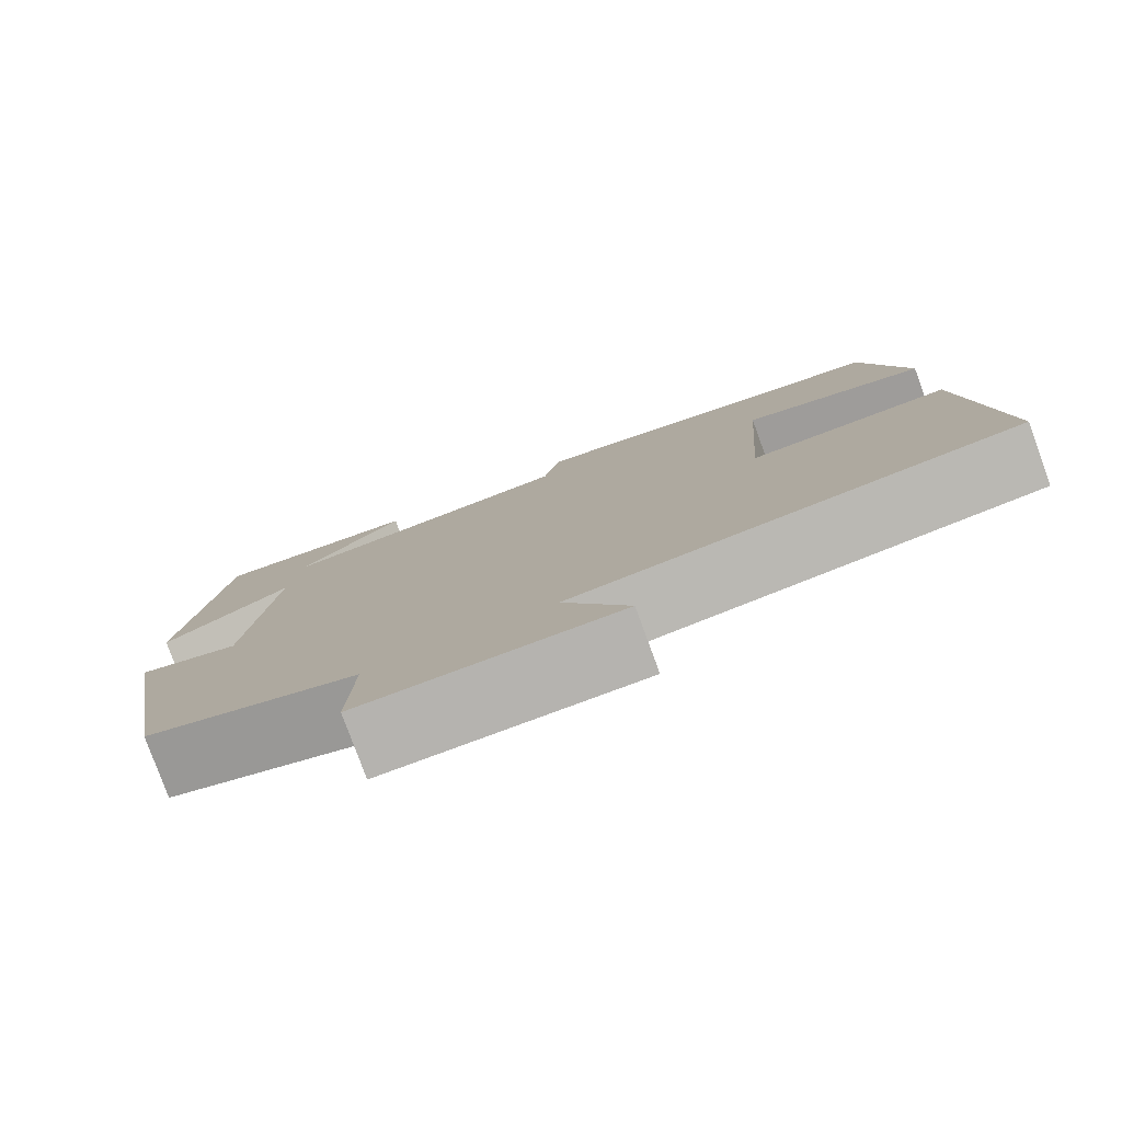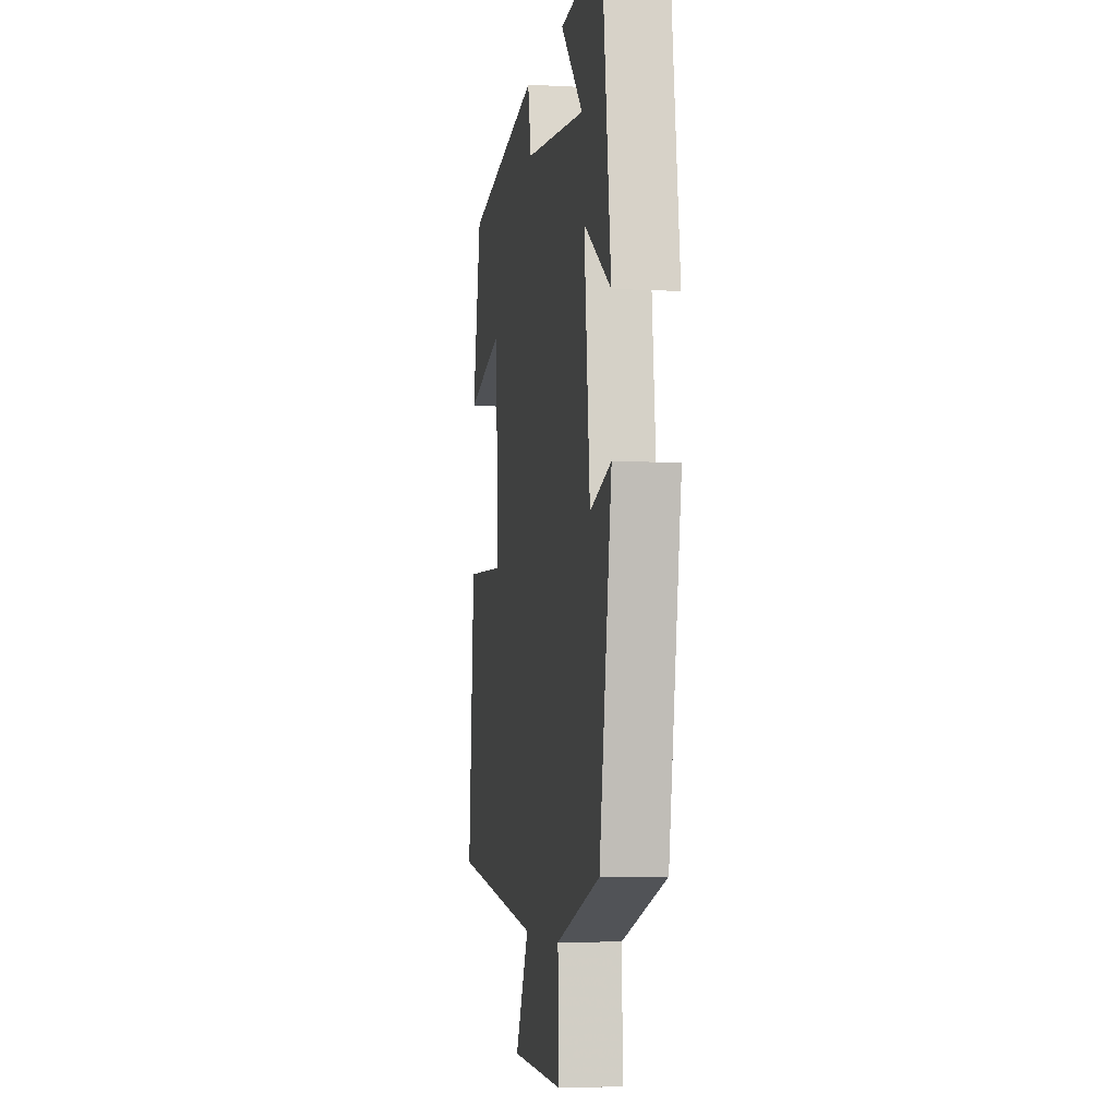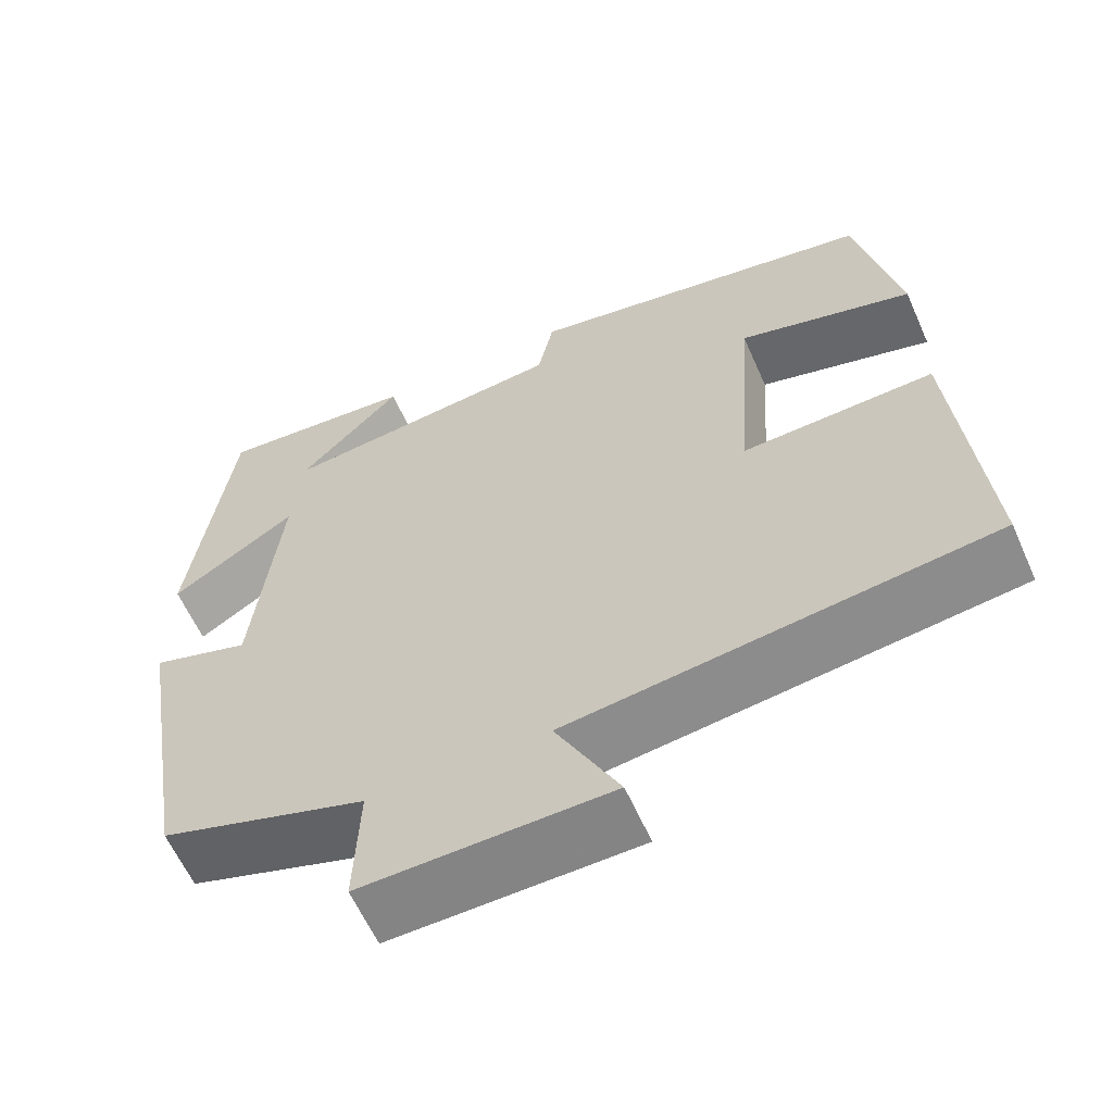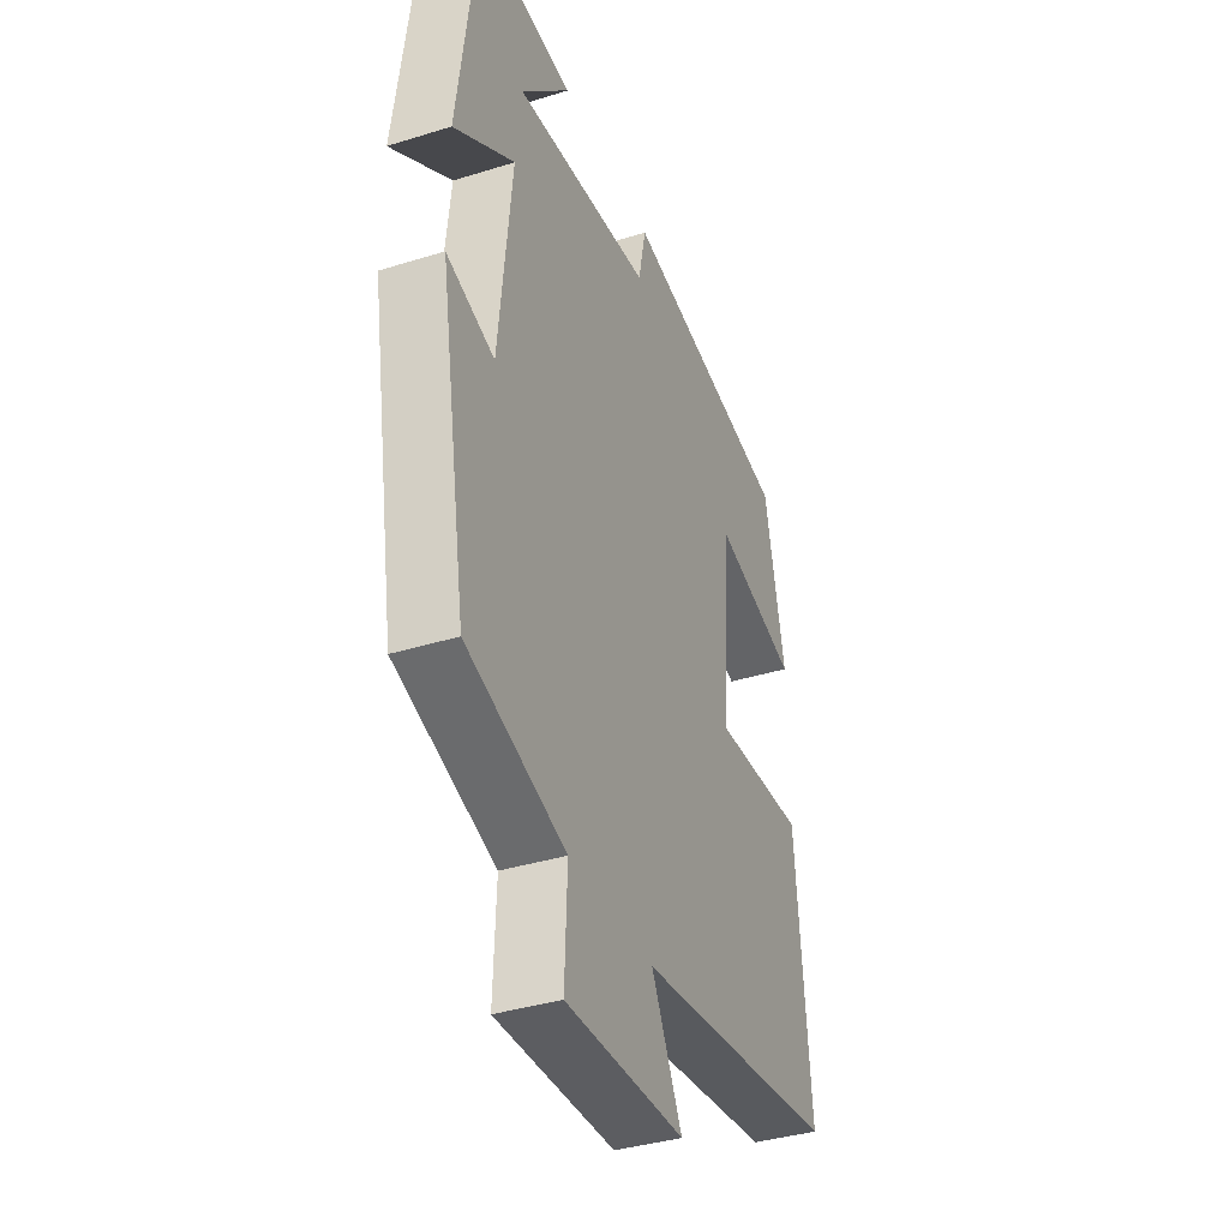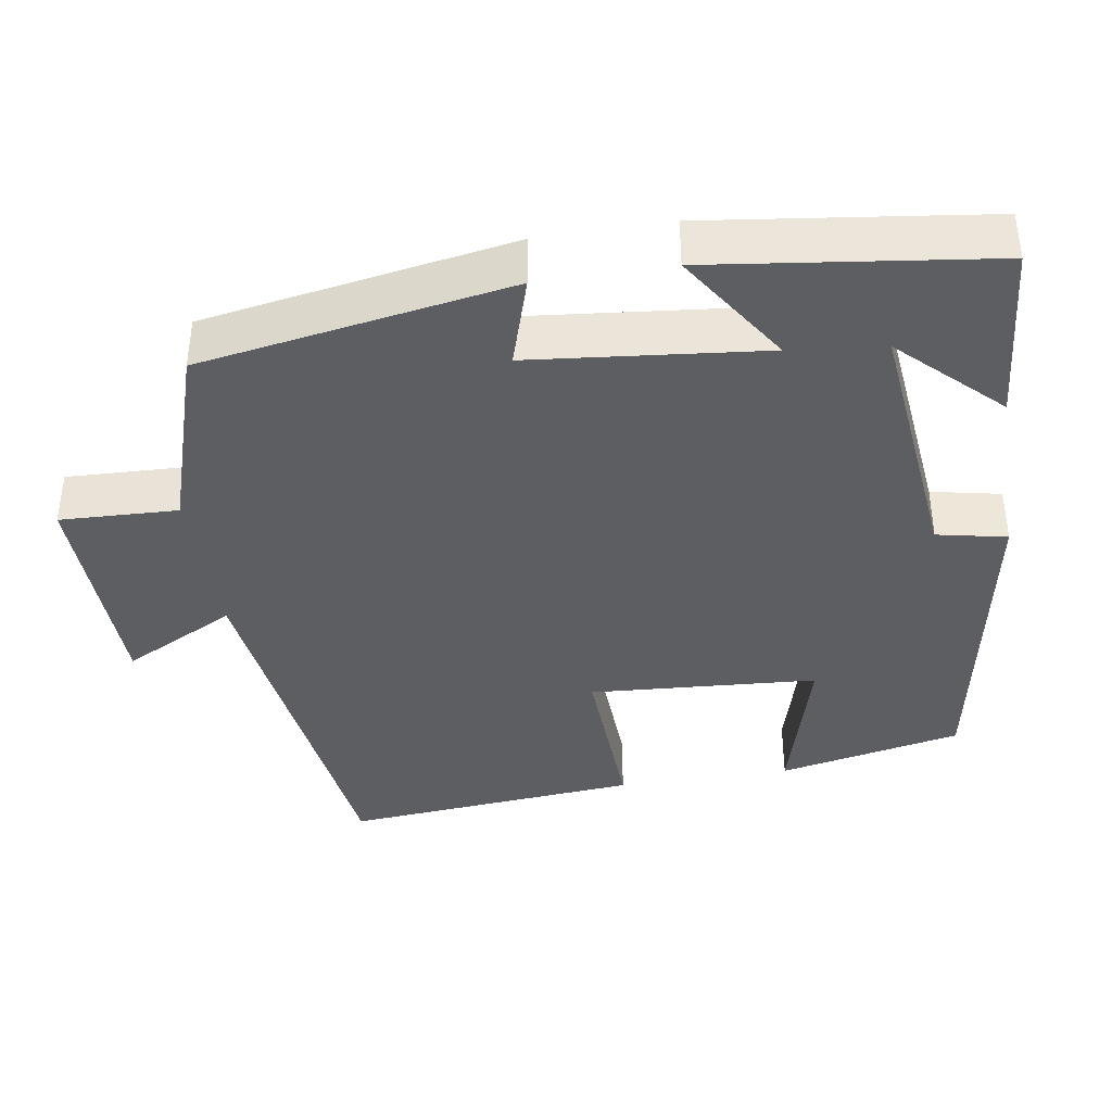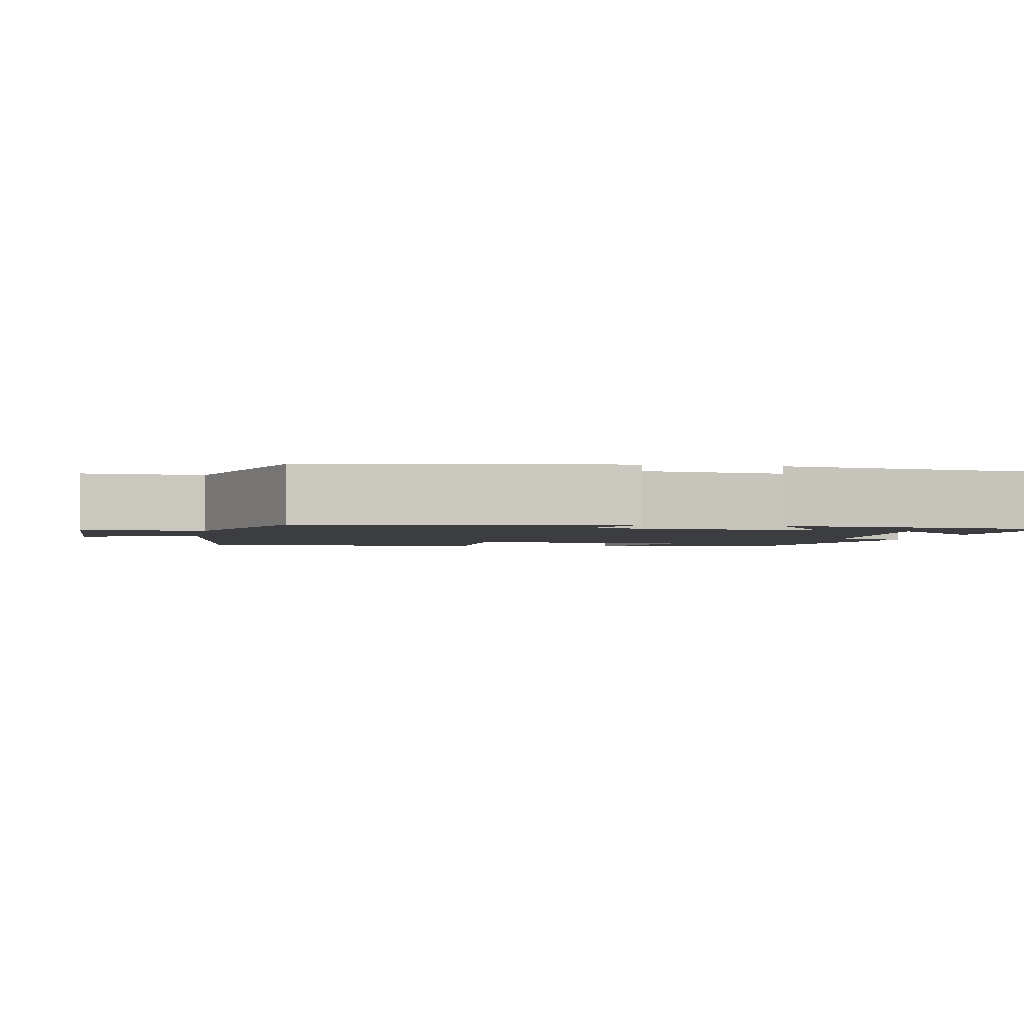
<metadata>
{"format":"obj","ext":"obj","renderer":"f3d","projection":"perspective","resolution":1024,"background":"white","views":[{"elev":-79.7,"azim":20.1,"up":"+Z"},{"elev":-4.9,"azim":-99.6,"up":"+Z"},{"elev":-61.0,"azim":23.9,"up":"+Z"},{"elev":-37.5,"azim":-68.3,"up":"+Z"},{"elev":-39.0,"azim":-80.9,"up":"+Y"},{"elev":-2.3,"azim":-101.2,"up":"+Y"}]}
</metadata>
<code>
v -0.432 0.07 -0.421
v -0.5 0.07 -0.016
v -0.382 0.07 -0.053
v -0.35 0.07 0.251
v -0.5 0.07 0.154
v -0.452 0.07 0.52
v -0.214 0.07 0.5
v -0.337 0.07 0.373
v 0.007 0.07 0.409
v 0.026 0.07 0.5
v 0.45 0.07 0.422
v 0.5 0.07 0.182
v 0.29 0.07 0.24
v 0.27 0.07 -0.058
v 0.5 0.07 -0.048
v 0.534 0.07 -0.436
v 0.028 0.07 -0.5
v 0.104 0.07 -0.648
v -0.192 0.07 -0.654
v -0.186 0.07 -0.5
v -0.432 0 -0.421
v -0.5 0 -0.016
v -0.382 0 -0.053
v -0.35 0 0.251
v -0.5 0 0.154
v -0.452 0 0.52
v -0.214 0 0.5
v -0.337 0 0.373
v 0.007 0 0.409
v 0.026 0 0.5
v 0.45 0 0.422
v 0.5 0 0.182
v 0.29 0 0.24
v 0.27 0 -0.058
v 0.5 0 -0.048
v 0.534 0 -0.436
v 0.028 0 -0.5
v 0.104 0 -0.648
v -0.192 0 -0.654
v -0.186 0 -0.5
f 17 18 19 20
f 14 15 16 17
f 13 14 17 20
f 10 11 12 13
f 9 10 13
f 8 9 13 20
f 6 7 8
f 4 5 6 8
f 3 4 8 20
f 1 2 3 20
f 40 39 38 37
f 37 36 35 34
f 40 37 34 33
f 33 32 31 30
f 33 30 29
f 40 33 29 28
f 28 27 26
f 28 26 25 24
f 40 28 24 23
f 40 23 22 21
f 1 21 22 2
f 2 22 23 3
f 3 23 24 4
f 4 24 25 5
f 5 25 26 6
f 6 26 27 7
f 7 27 28 8
f 8 28 29 9
f 9 29 30 10
f 10 30 31 11
f 11 31 32 12
f 12 32 33 13
f 13 33 34 14
f 14 34 35 15
f 15 35 36 16
f 16 36 37 17
f 17 37 38 18
f 18 38 39 19
f 19 39 40 20
f 20 40 21 1

</code>
